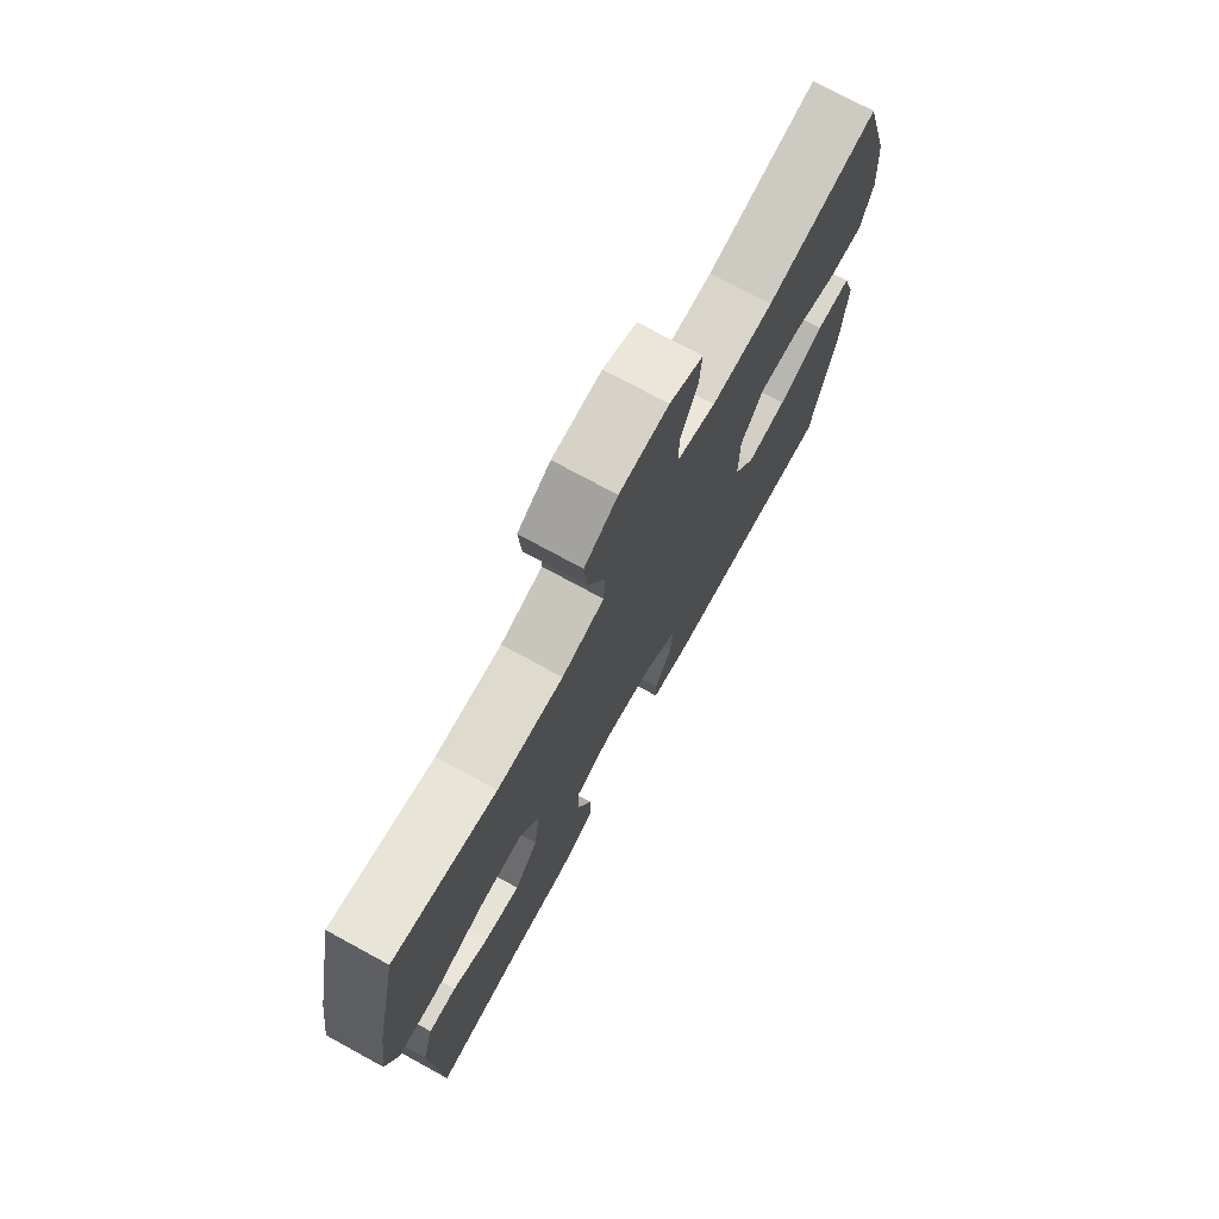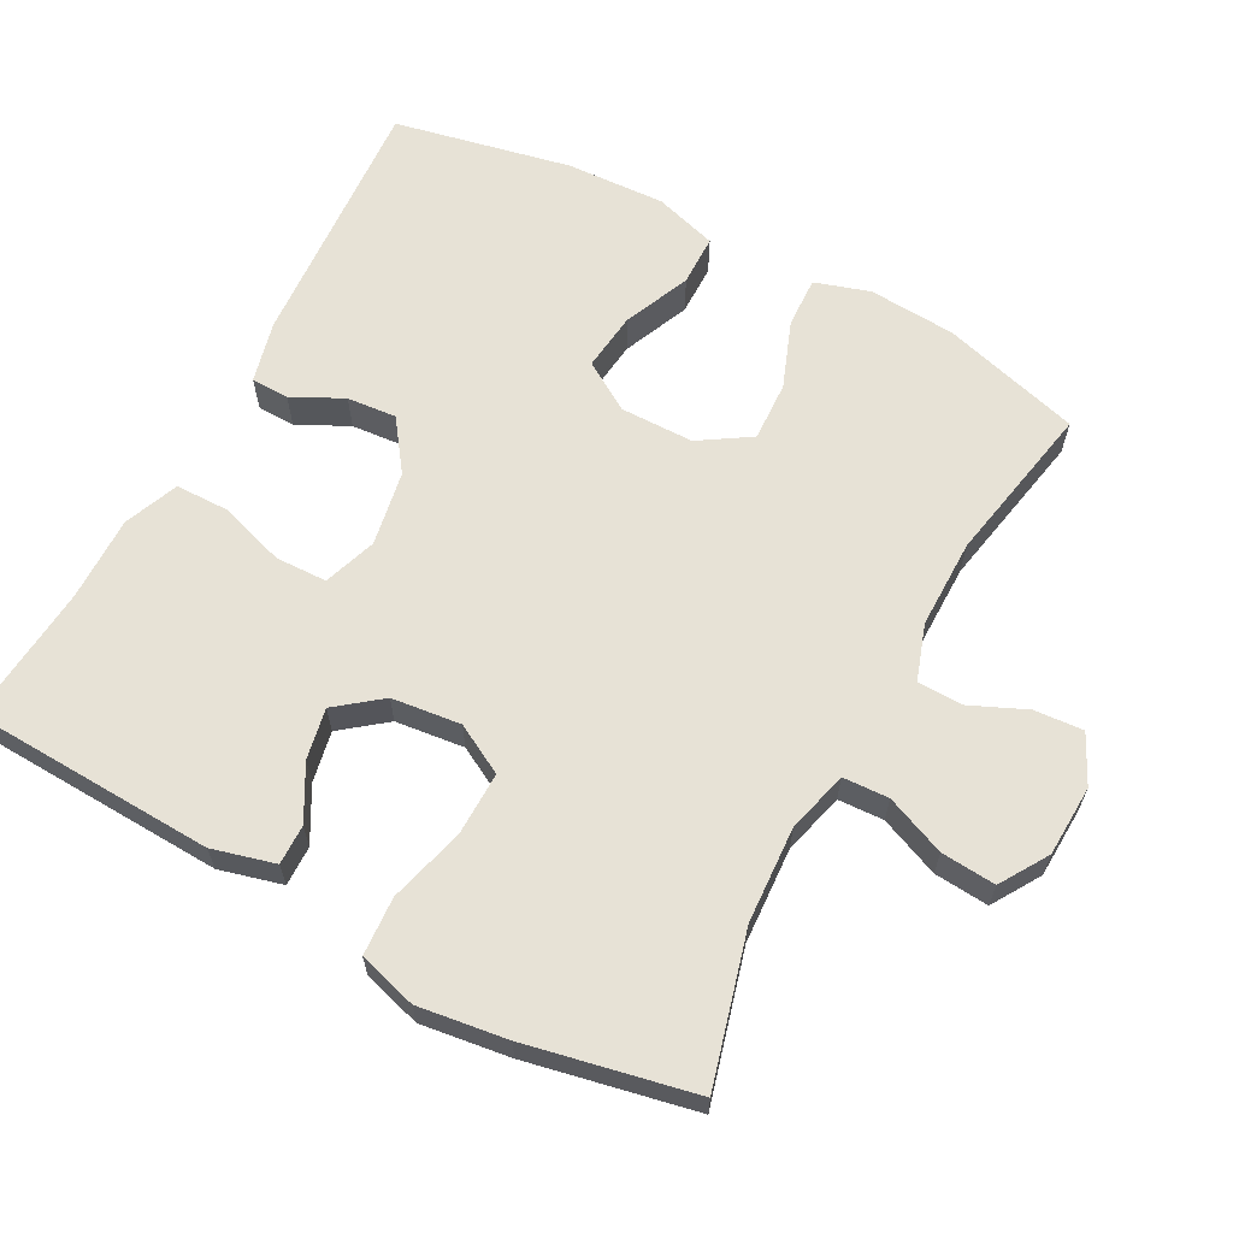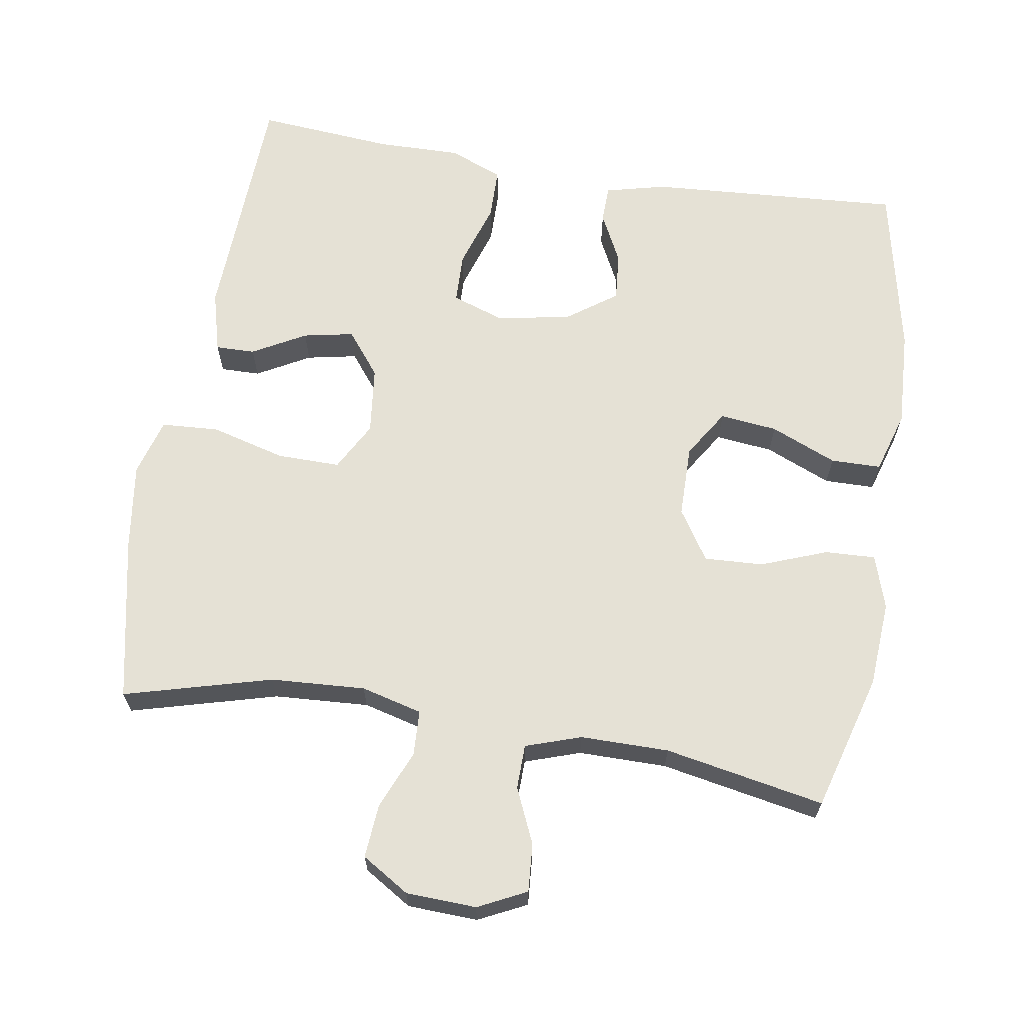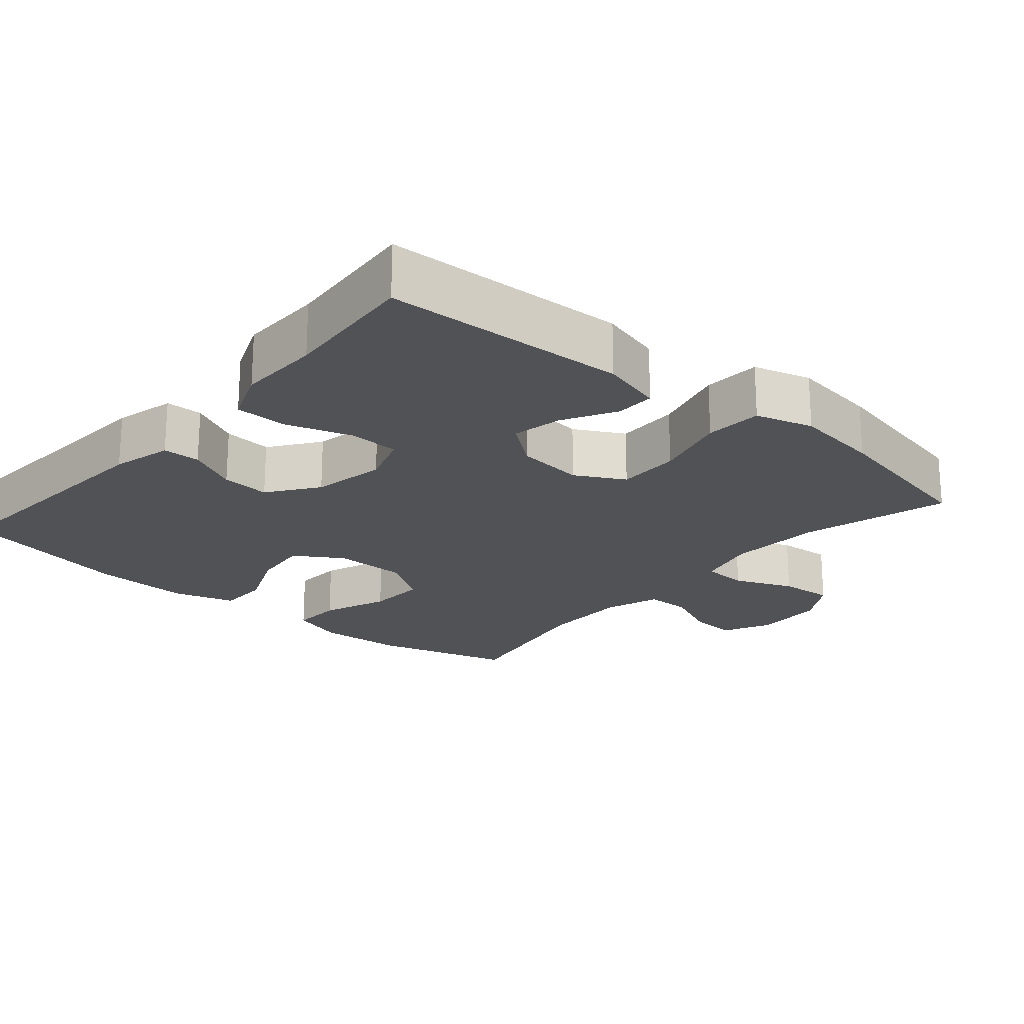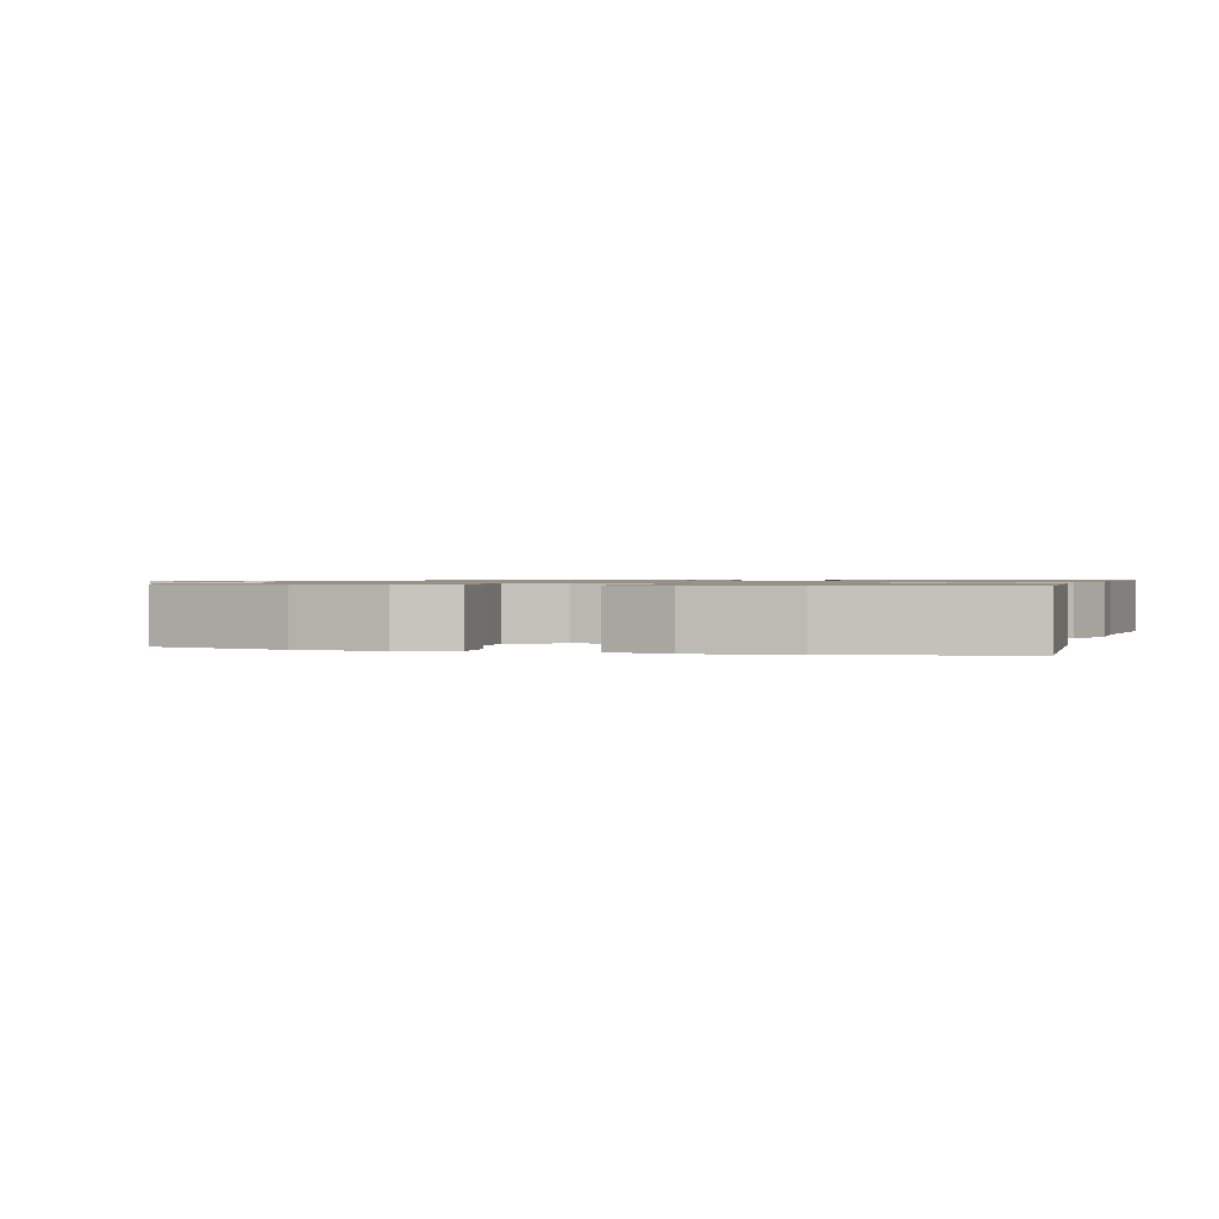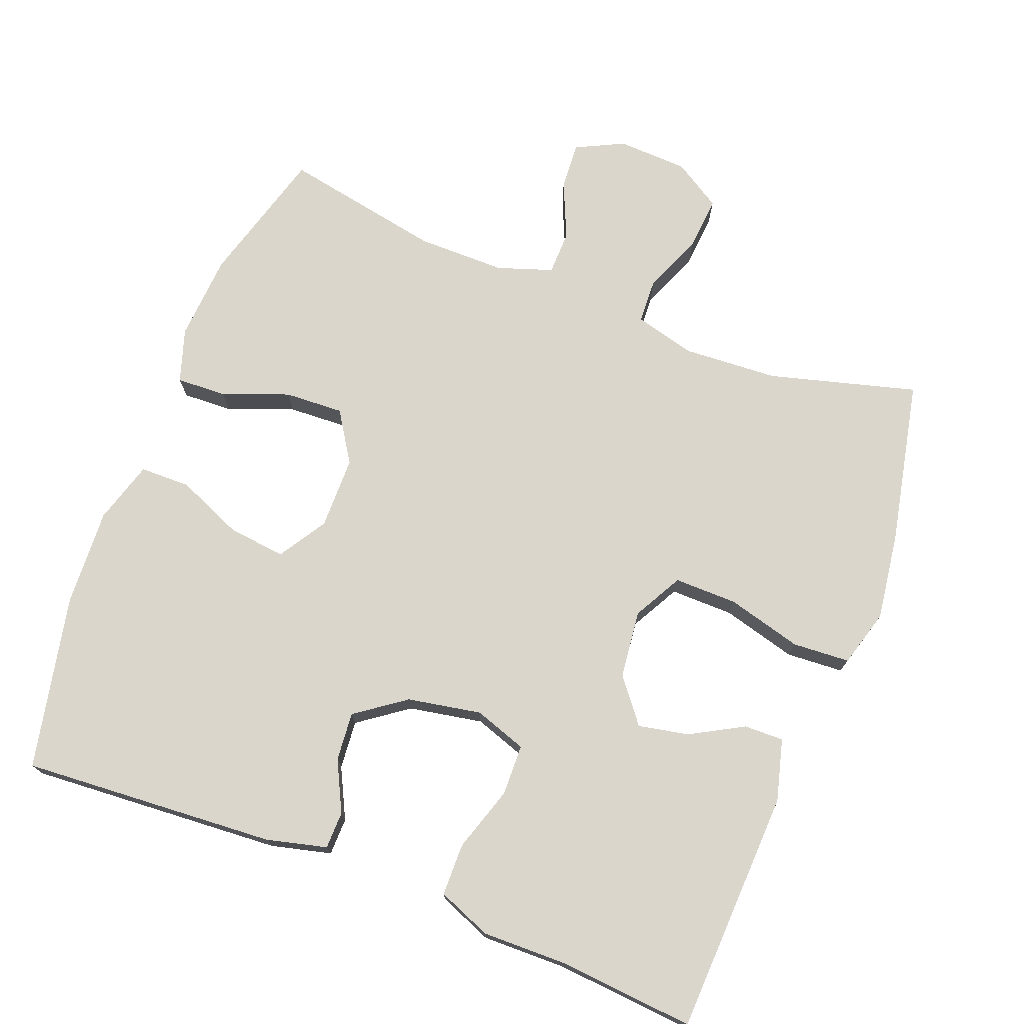
<metadata>
{"format":"obj","ext":"obj","renderer":"f3d","projection":"perspective","resolution":1024,"background":"white","views":[{"elev":74.7,"azim":-61.4,"up":"+Z"},{"elev":63.6,"azim":-61.7,"up":"+Y"},{"elev":65.1,"azim":9.3,"up":"+Y"},{"elev":-21.2,"azim":-130.6,"up":"+Y"},{"elev":1.0,"azim":106.3,"up":"+Y"},{"elev":74.0,"azim":-158.8,"up":"+Y"}]}
</metadata>
<code>
v 0.5 0.07 -0.5
v 0.145 0.07 -0.476
v 0.061 0.07 -0.455
v 0.06 0.07 -0.403
v 0.095 0.07 -0.333
v 0.101 0.07 -0.265
v 0.032 0.07 -0.215
v -0.071 0.07 -0.196
v -0.144 0.07 -0.221
v -0.146 0.07 -0.292
v -0.117 0.07 -0.383
v -0.118 0.07 -0.456
v -0.193 0.07 -0.486
v -0.309 0.07 -0.484
v -0.5 0.07 -0.5
v -0.514 0.07 -0.161
v -0.491 0.07 -0.075
v -0.436 0.07 -0.076
v -0.362 0.07 -0.117
v -0.292 0.07 -0.131
v -0.244 0.07 -0.07
v -0.233 0.07 0.025
v -0.27 0.07 0.093
v -0.358 0.07 0.092
v -0.462 0.07 0.064
v -0.542 0.07 0.069
v -0.565 0.07 0.149
v -0.548 0.07 0.271
v -0.5 0.07 0.5
v -0.295 0.07 0.444
v -0.163 0.07 0.436
v -0.078 0.07 0.458
v -0.075 0.07 0.521
v -0.109 0.07 0.603
v -0.115 0.07 0.678
v -0.049 0.07 0.719
v 0.049 0.07 0.723
v 0.116 0.07 0.69
v 0.111 0.07 0.623
v 0.077 0.07 0.546
v 0.078 0.07 0.484
v 0.155 0.07 0.458
v 0.278 0.07 0.458
v 0.5 0.07 0.5
v 0.554 0.07 0.309
v 0.562 0.07 0.189
v 0.538 0.07 0.114
v 0.468 0.07 0.117
v 0.376 0.07 0.152
v 0.294 0.07 0.156
v 0.249 0.07 0.086
v 0.248 0.07 -0.015
v 0.29 0.07 -0.082
v 0.37 0.07 -0.073
v 0.462 0.07 -0.034
v 0.532 0.07 -0.035
v 0.558 0.07 -0.122
v 0.551 0.07 -0.258
v 0.5 0 -0.5
v 0.145 0 -0.476
v 0.061 0 -0.455
v 0.06 0 -0.403
v 0.095 0 -0.333
v 0.101 0 -0.265
v 0.032 0 -0.215
v -0.071 0 -0.196
v -0.144 0 -0.221
v -0.146 0 -0.292
v -0.117 0 -0.383
v -0.118 0 -0.456
v -0.193 0 -0.486
v -0.309 0 -0.484
v -0.5 0 -0.5
v -0.514 0 -0.161
v -0.491 0 -0.075
v -0.436 0 -0.076
v -0.362 0 -0.117
v -0.292 0 -0.131
v -0.244 0 -0.07
v -0.233 0 0.025
v -0.27 0 0.093
v -0.358 0 0.092
v -0.462 0 0.064
v -0.542 0 0.069
v -0.565 0 0.149
v -0.548 0 0.271
v -0.5 0 0.5
v -0.295 0 0.444
v -0.163 0 0.436
v -0.078 0 0.458
v -0.075 0 0.521
v -0.109 0 0.603
v -0.115 0 0.678
v -0.049 0 0.719
v 0.049 0 0.723
v 0.116 0 0.69
v 0.111 0 0.623
v 0.077 0 0.546
v 0.078 0 0.484
v 0.155 0 0.458
v 0.278 0 0.458
v 0.5 0 0.5
v 0.554 0 0.309
v 0.562 0 0.189
v 0.538 0 0.114
v 0.468 0 0.117
v 0.376 0 0.152
v 0.294 0 0.156
v 0.249 0 0.086
v 0.248 0 -0.015
v 0.29 0 -0.082
v 0.37 0 -0.073
v 0.462 0 -0.034
v 0.532 0 -0.035
v 0.558 0 -0.122
v 0.551 0 -0.258
f 3 4 5
f 2 3 5
f 1 2 5
f 58 1 5
f 57 58 5
f 56 57 5
f 55 56 5
f 54 55 5
f 53 54 5 6
f 52 53 6 7
f 51 52 7 8
f 50 51 8 9
f 47 48 49
f 46 47 49
f 45 46 49
f 44 45 49
f 43 44 49
f 42 43 49 50
f 41 42 50 9
f 38 39 40
f 37 38 40
f 36 37 40
f 35 36 40
f 34 35 40
f 33 34 40
f 32 33 40 41
f 31 32 41 9
f 28 29 30
f 27 28 30
f 26 27 30
f 25 26 30
f 24 25 30
f 23 24 30 31
f 22 23 31
f 31 9 10
f 22 31 10
f 21 22 10
f 17 18 19
f 16 17 19
f 15 16 19
f 14 15 19
f 14 19 20
f 14 20 21
f 13 14 21
f 12 13 21
f 11 12 21
f 10 11 21
f 63 62 61
f 63 61 60
f 63 60 59
f 63 59 116
f 63 116 115
f 63 115 114
f 63 114 113
f 63 113 112
f 64 63 112 111
f 65 64 111 110
f 66 65 110 109
f 67 66 109 108
f 107 106 105
f 107 105 104
f 107 104 103
f 107 103 102
f 107 102 101
f 108 107 101 100
f 67 108 100 99
f 98 97 96
f 98 96 95
f 98 95 94
f 98 94 93
f 98 93 92
f 98 92 91
f 99 98 91 90
f 67 99 90 89
f 88 87 86
f 88 86 85
f 88 85 84
f 88 84 83
f 88 83 82
f 89 88 82 81
f 89 81 80
f 68 67 89
f 68 89 80
f 68 80 79
f 77 76 75
f 77 75 74
f 77 74 73
f 77 73 72
f 78 77 72
f 79 78 72
f 79 72 71
f 79 71 70
f 79 70 69
f 79 69 68
f 1 59 60 2
f 2 60 61 3
f 3 61 62 4
f 4 62 63 5
f 5 63 64 6
f 6 64 65 7
f 7 65 66 8
f 8 66 67 9
f 9 67 68 10
f 10 68 69 11
f 11 69 70 12
f 12 70 71 13
f 13 71 72 14
f 14 72 73 15
f 15 73 74 16
f 16 74 75 17
f 17 75 76 18
f 18 76 77 19
f 19 77 78 20
f 20 78 79 21
f 21 79 80 22
f 22 80 81 23
f 23 81 82 24
f 24 82 83 25
f 25 83 84 26
f 26 84 85 27
f 27 85 86 28
f 28 86 87 29
f 29 87 88 30
f 30 88 89 31
f 31 89 90 32
f 32 90 91 33
f 33 91 92 34
f 34 92 93 35
f 35 93 94 36
f 36 94 95 37
f 37 95 96 38
f 38 96 97 39
f 39 97 98 40
f 40 98 99 41
f 41 99 100 42
f 42 100 101 43
f 43 101 102 44
f 44 102 103 45
f 45 103 104 46
f 46 104 105 47
f 47 105 106 48
f 48 106 107 49
f 49 107 108 50
f 50 108 109 51
f 51 109 110 52
f 52 110 111 53
f 53 111 112 54
f 54 112 113 55
f 55 113 114 56
f 56 114 115 57
f 57 115 116 58
f 58 116 59 1

</code>
